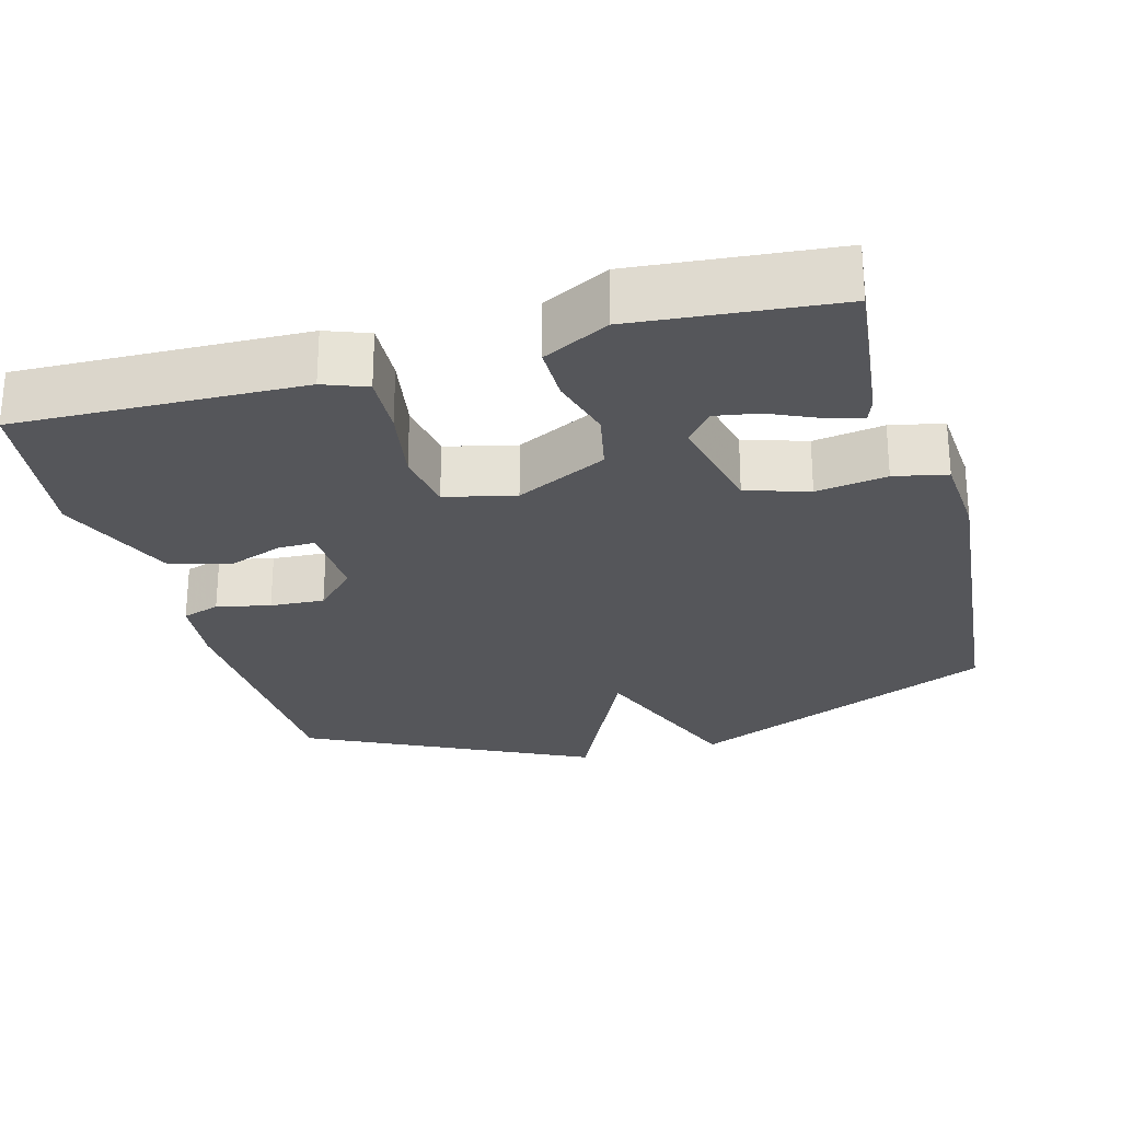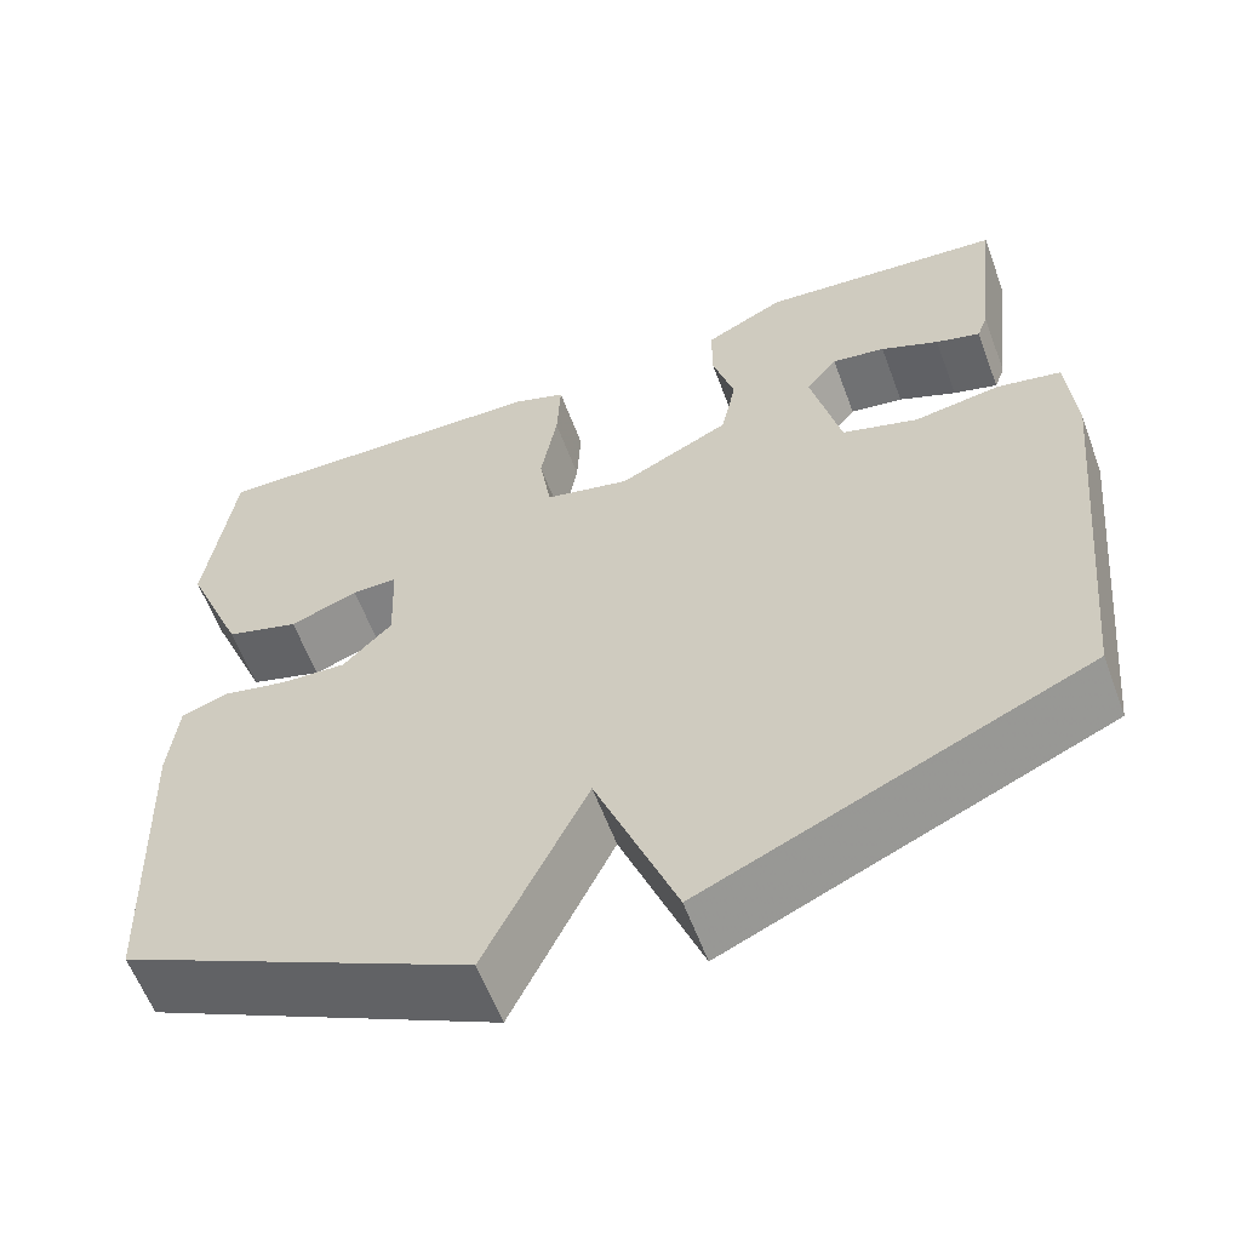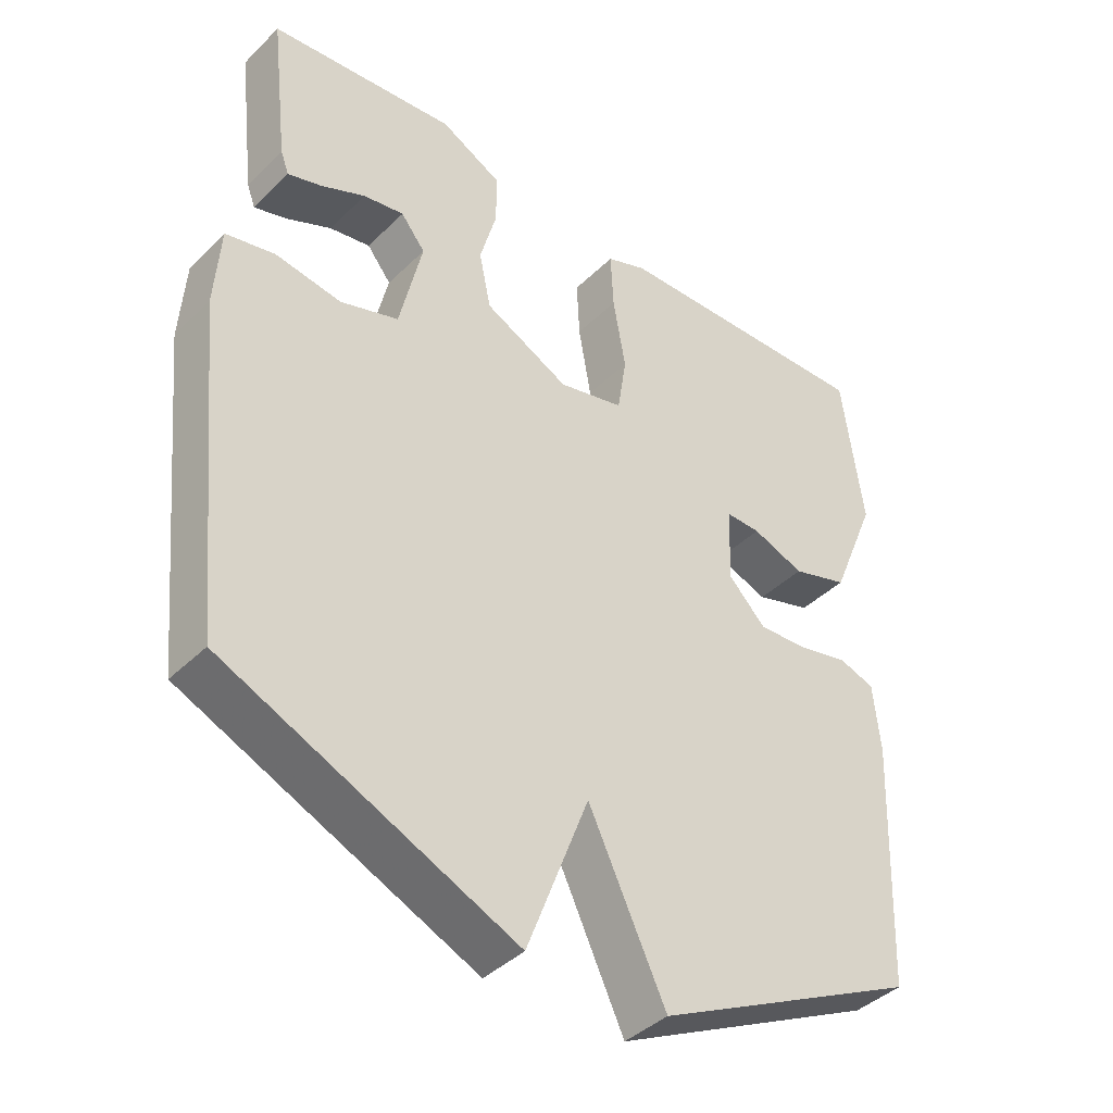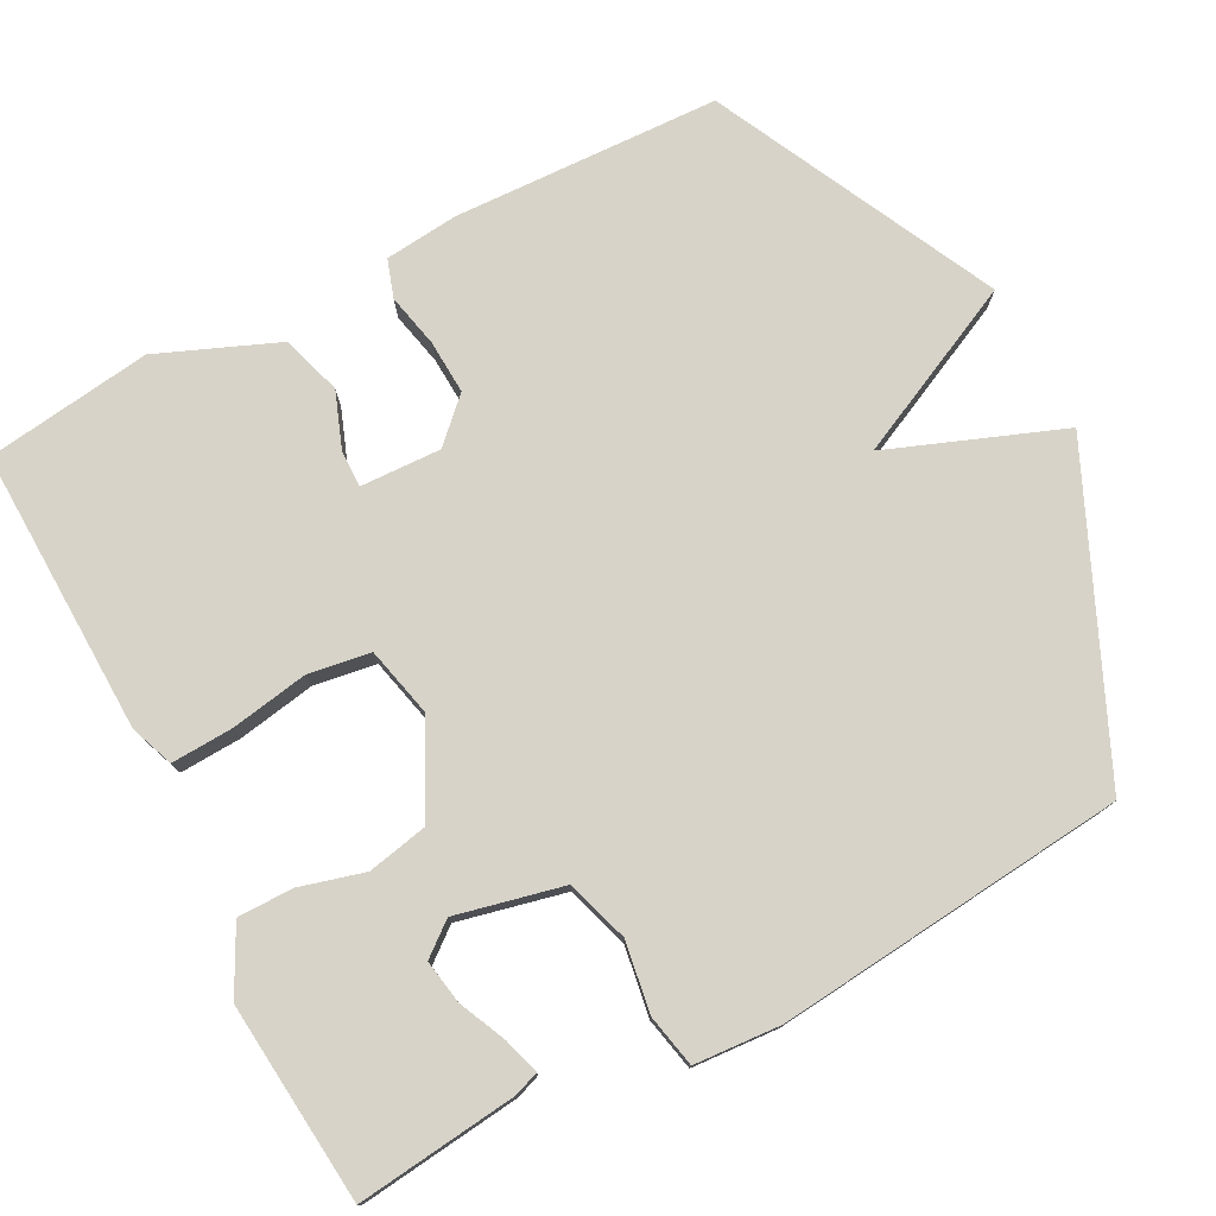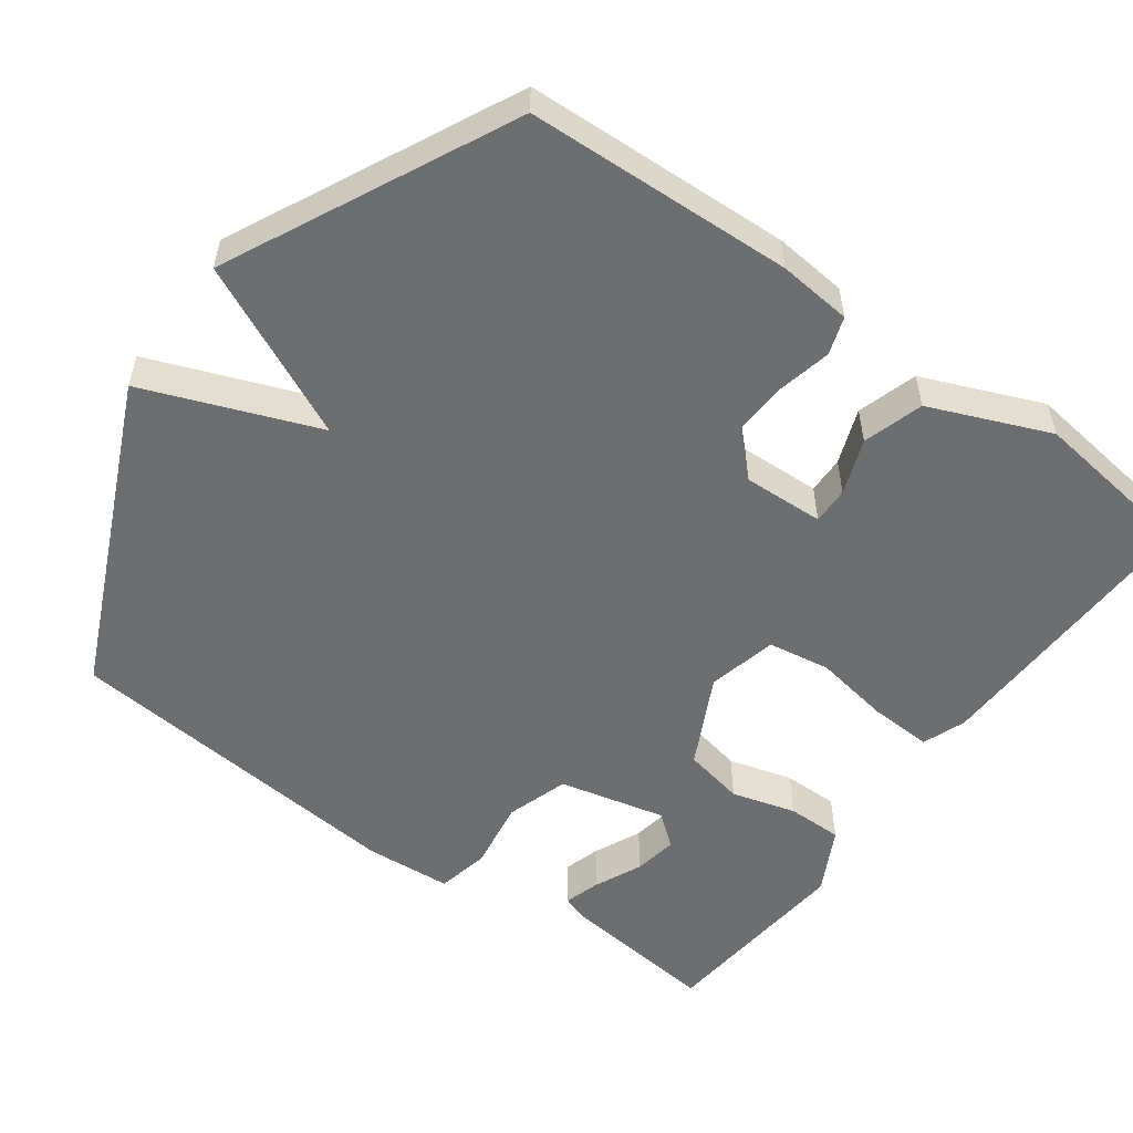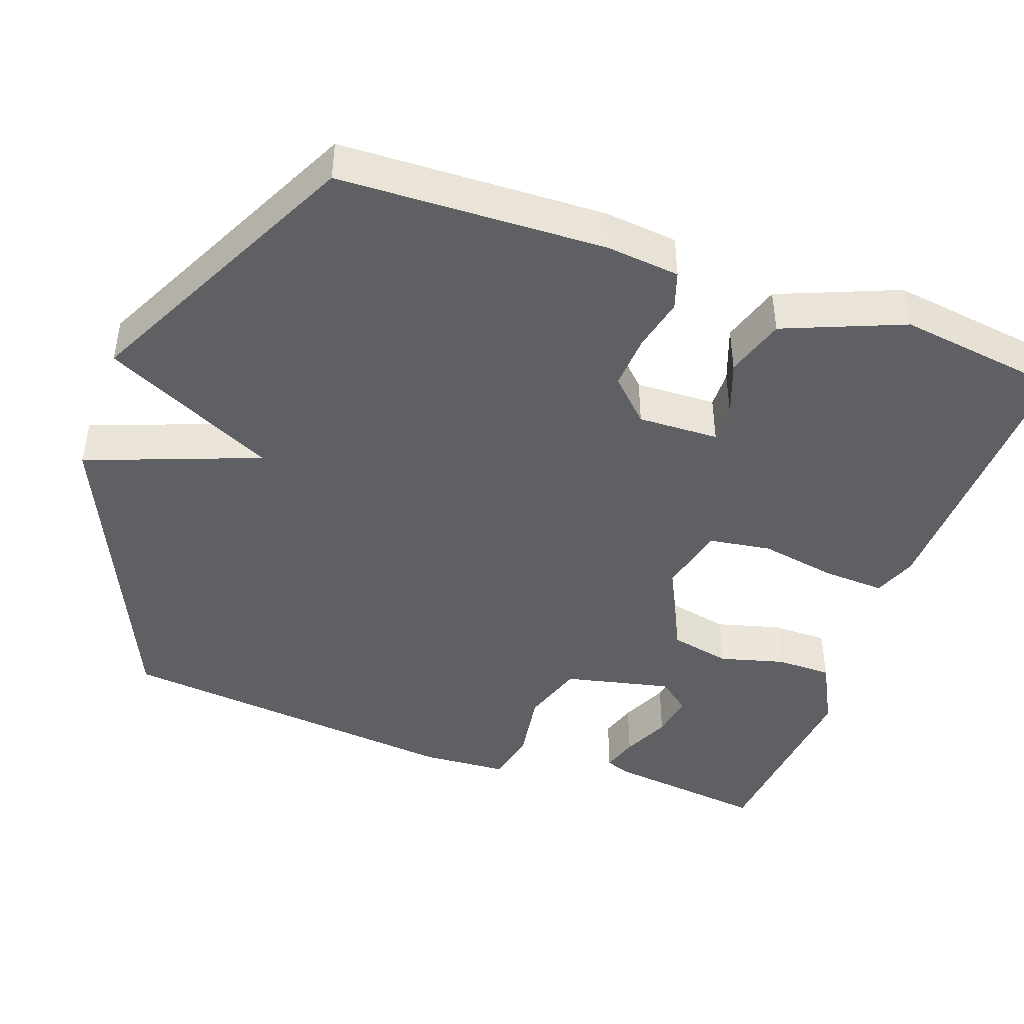
<metadata>
{"format":"obj","ext":"obj","renderer":"f3d","projection":"perspective","resolution":1024,"background":"white","views":[{"elev":-26.1,"azim":15.4,"up":"+Y"},{"elev":-60.0,"azim":20.4,"up":"+Z"},{"elev":-40.9,"azim":139.6,"up":"+Z"},{"elev":77.2,"azim":62.3,"up":"+Y"},{"elev":-54.2,"azim":-125.9,"up":"+Y"},{"elev":-44.4,"azim":-109.9,"up":"+Y"}]}
</metadata>
<code>
v -0.5 0.07 -0.5
v -0.514 0.07 -0.141
v -0.504 0.07 -0.042
v -0.453 0.07 -0.025
v -0.381 0.07 -0.041
v -0.308 0.07 -0.045
v -0.254 0.07 0.01
v -0.258 0.07 0.119
v -0.308 0.07 0.118
v -0.383 0.07 0.09
v -0.464 0.07 0.115
v -0.53 0.07 0.276
v -0.5 0.07 0.5
v -0.116 0.07 0.49
v -0.058 0.07 0.468
v -0.062 0.07 0.384
v -0.08 0.07 0.28
v -0.067 0.07 0.196
v 0.027 0.07 0.174
v 0.149 0.07 0.235
v 0.166 0.07 0.317
v 0.142 0.07 0.404
v 0.142 0.07 0.479
v 0.23 0.07 0.525
v 0.5 0.07 0.5
v 0.475 0.07 0.283
v 0.463 0.07 0.25
v 0.414 0.07 0.265
v 0.35 0.07 0.294
v 0.291 0.07 0.304
v 0.256 0.07 0.26
v 0.289 0.07 0.116
v 0.373 0.07 0.089
v 0.468 0.07 0.104
v 0.539 0.07 0.089
v 0.547 0.07 -0.028
v 0.5 0.07 -0.5
v 0.081 0.07 -0.687
v -0.008 0.07 -0.454
v -0.119 0.07 -0.687
v -0.5 0 -0.5
v -0.514 0 -0.141
v -0.504 0 -0.042
v -0.453 0 -0.025
v -0.381 0 -0.041
v -0.308 0 -0.045
v -0.254 0 0.01
v -0.258 0 0.119
v -0.308 0 0.118
v -0.383 0 0.09
v -0.464 0 0.115
v -0.53 0 0.276
v -0.5 0 0.5
v -0.116 0 0.49
v -0.058 0 0.468
v -0.062 0 0.384
v -0.08 0 0.28
v -0.067 0 0.196
v 0.027 0 0.174
v 0.149 0 0.235
v 0.166 0 0.317
v 0.142 0 0.404
v 0.142 0 0.479
v 0.23 0 0.525
v 0.5 0 0.5
v 0.475 0 0.283
v 0.463 0 0.25
v 0.414 0 0.265
v 0.35 0 0.294
v 0.291 0 0.304
v 0.256 0 0.26
v 0.289 0 0.116
v 0.373 0 0.089
v 0.468 0 0.104
v 0.539 0 0.089
v 0.547 0 -0.028
v 0.5 0 -0.5
v 0.081 0 -0.687
v -0.008 0 -0.454
v -0.119 0 -0.687
f 3 4 5
f 2 3 5
f 1 2 5
f 40 1 5
f 39 40 5
f 37 38 39
f 36 37 39
f 35 36 39
f 34 35 39
f 33 34 39
f 32 33 39
f 31 32 39
f 27 28 29
f 26 27 29
f 25 26 29
f 24 25 29
f 23 24 29
f 22 23 29
f 22 29 30
f 21 22 30 31
f 15 16 17
f 14 15 17
f 13 14 17
f 12 13 17
f 11 12 17
f 10 11 17
f 9 10 17
f 8 9 17 18
f 7 8 18 19
f 39 5 6
f 7 19 20
f 6 7 20
f 39 6 20
f 20 21 31
f 20 31 39
f 45 44 43
f 45 43 42
f 45 42 41
f 45 41 80
f 45 80 79
f 79 78 77
f 79 77 76
f 79 76 75
f 79 75 74
f 79 74 73
f 79 73 72
f 79 72 71
f 69 68 67
f 69 67 66
f 69 66 65
f 69 65 64
f 69 64 63
f 69 63 62
f 70 69 62
f 71 70 62 61
f 57 56 55
f 57 55 54
f 57 54 53
f 57 53 52
f 57 52 51
f 57 51 50
f 57 50 49
f 58 57 49 48
f 59 58 48 47
f 46 45 79
f 60 59 47
f 60 47 46
f 60 46 79
f 71 61 60
f 79 71 60
f 1 41 42 2
f 2 42 43 3
f 3 43 44 4
f 4 44 45 5
f 5 45 46 6
f 6 46 47 7
f 7 47 48 8
f 8 48 49 9
f 9 49 50 10
f 10 50 51 11
f 11 51 52 12
f 12 52 53 13
f 13 53 54 14
f 14 54 55 15
f 15 55 56 16
f 16 56 57 17
f 17 57 58 18
f 18 58 59 19
f 19 59 60 20
f 20 60 61 21
f 21 61 62 22
f 22 62 63 23
f 23 63 64 24
f 24 64 65 25
f 25 65 66 26
f 26 66 67 27
f 27 67 68 28
f 28 68 69 29
f 29 69 70 30
f 30 70 71 31
f 31 71 72 32
f 32 72 73 33
f 33 73 74 34
f 34 74 75 35
f 35 75 76 36
f 36 76 77 37
f 37 77 78 38
f 38 78 79 39
f 39 79 80 40
f 40 80 41 1

</code>
